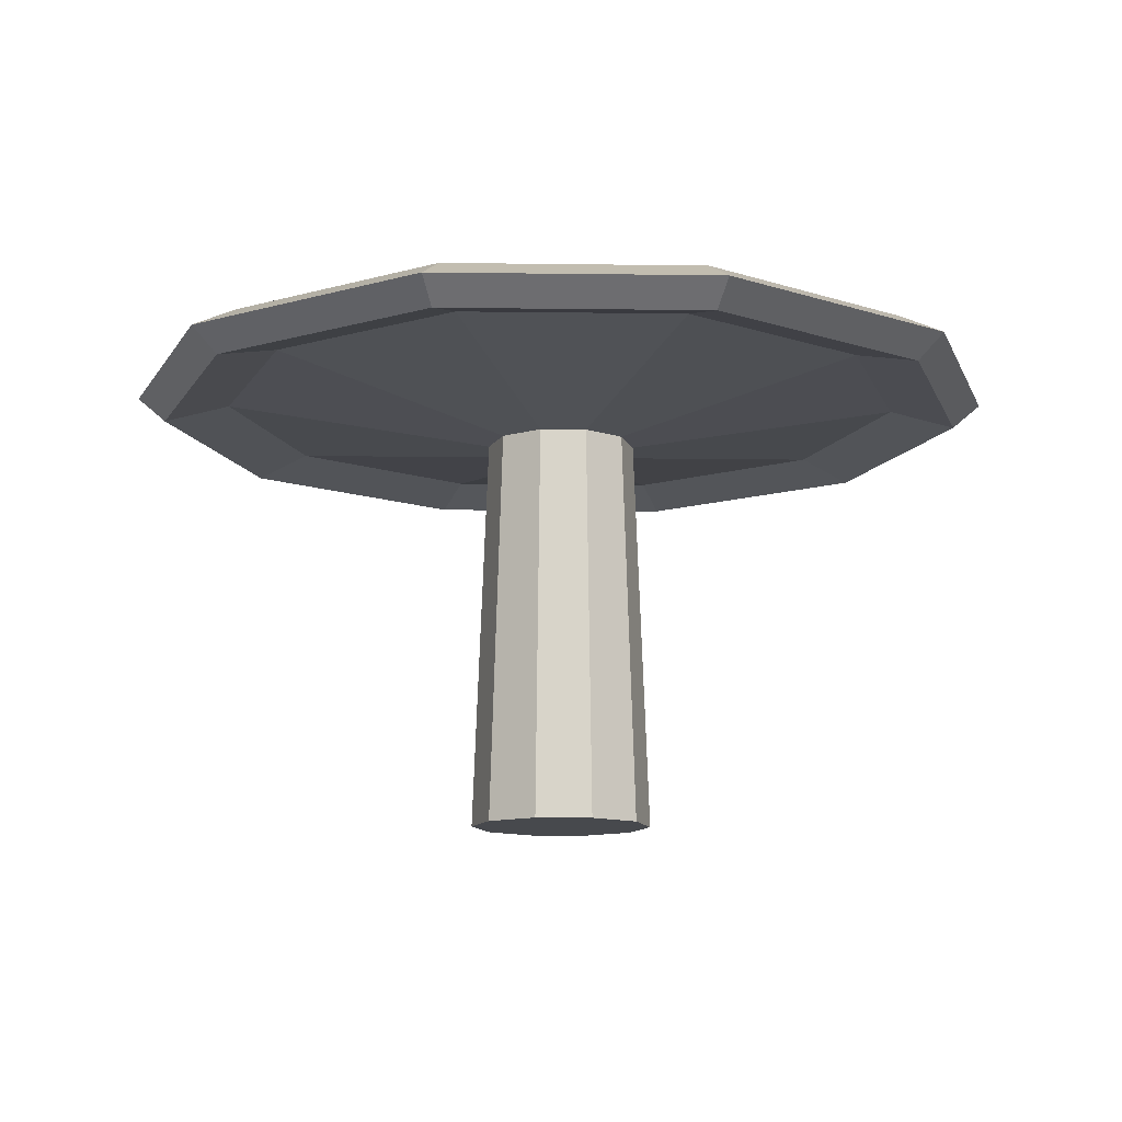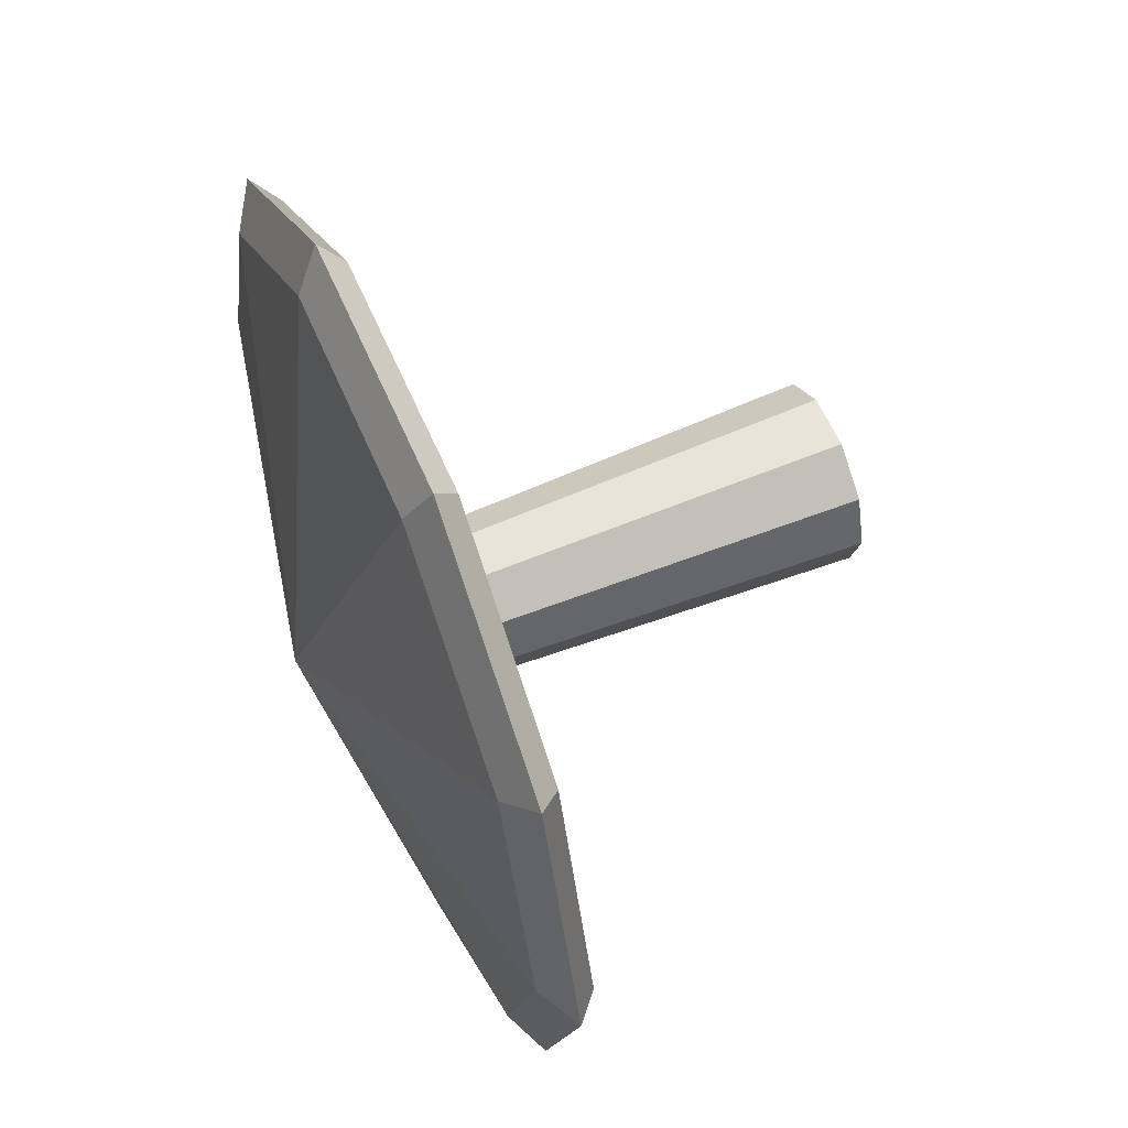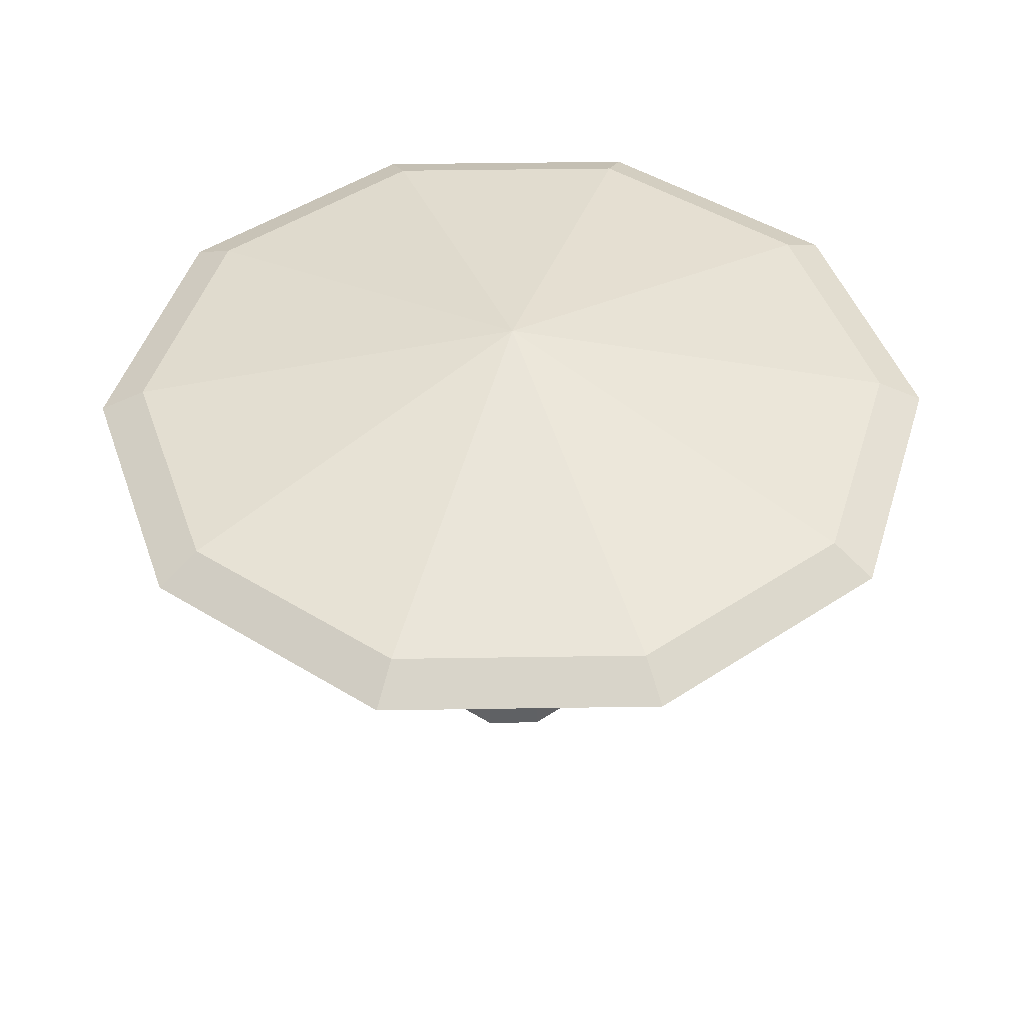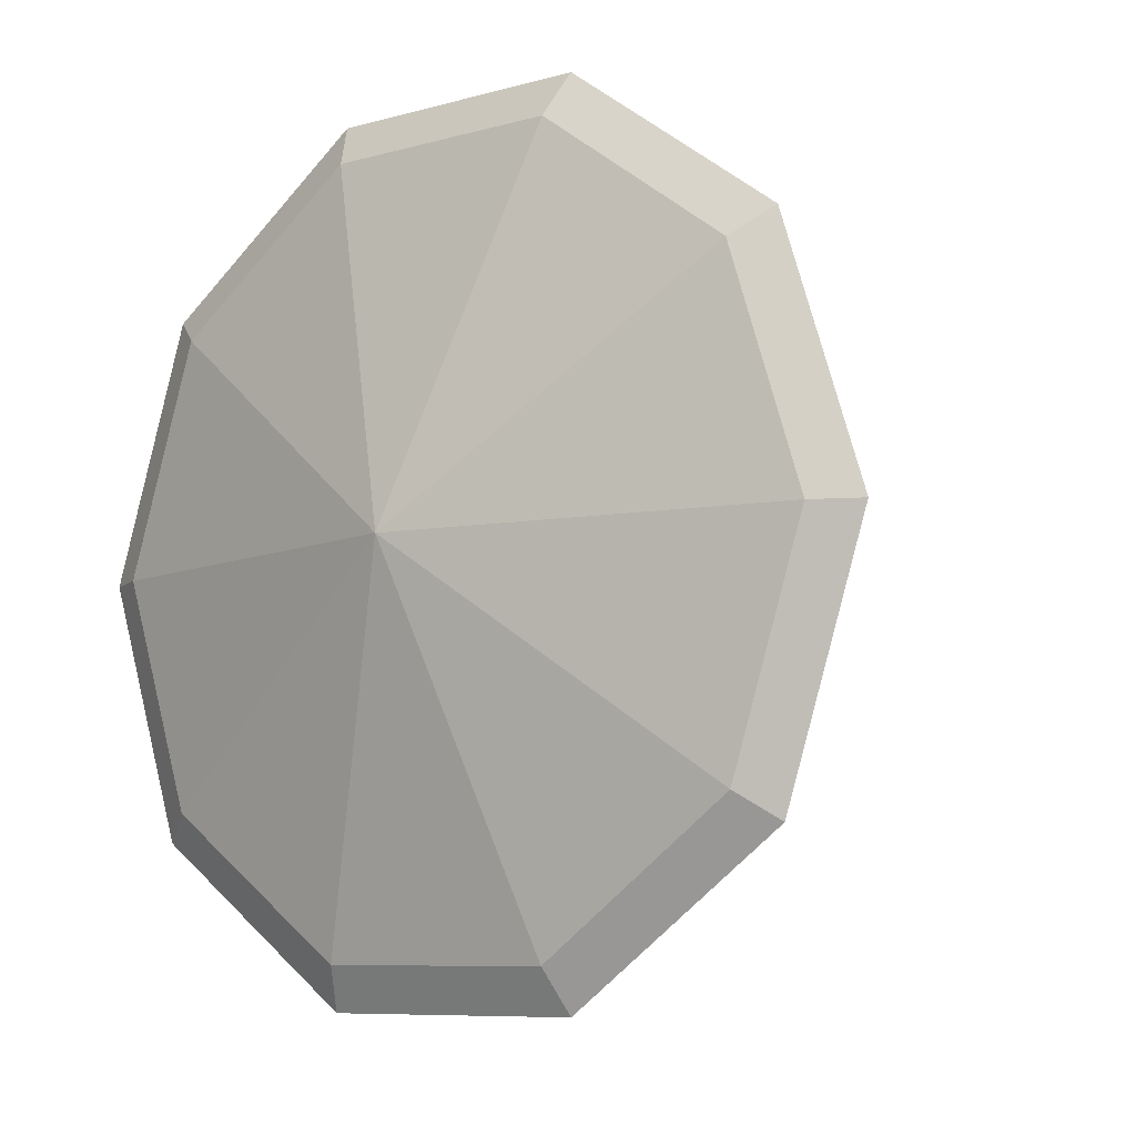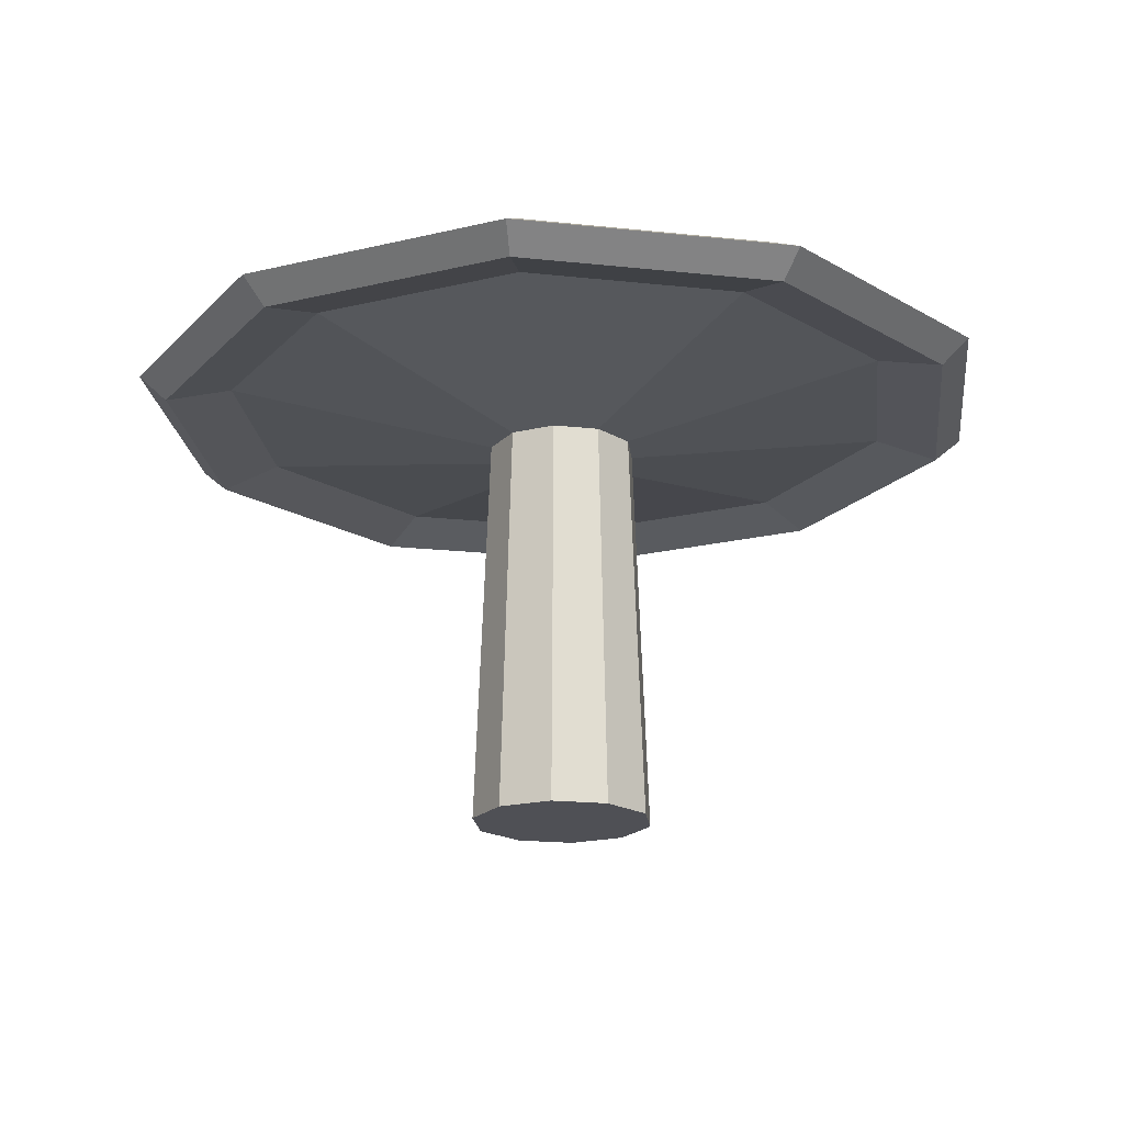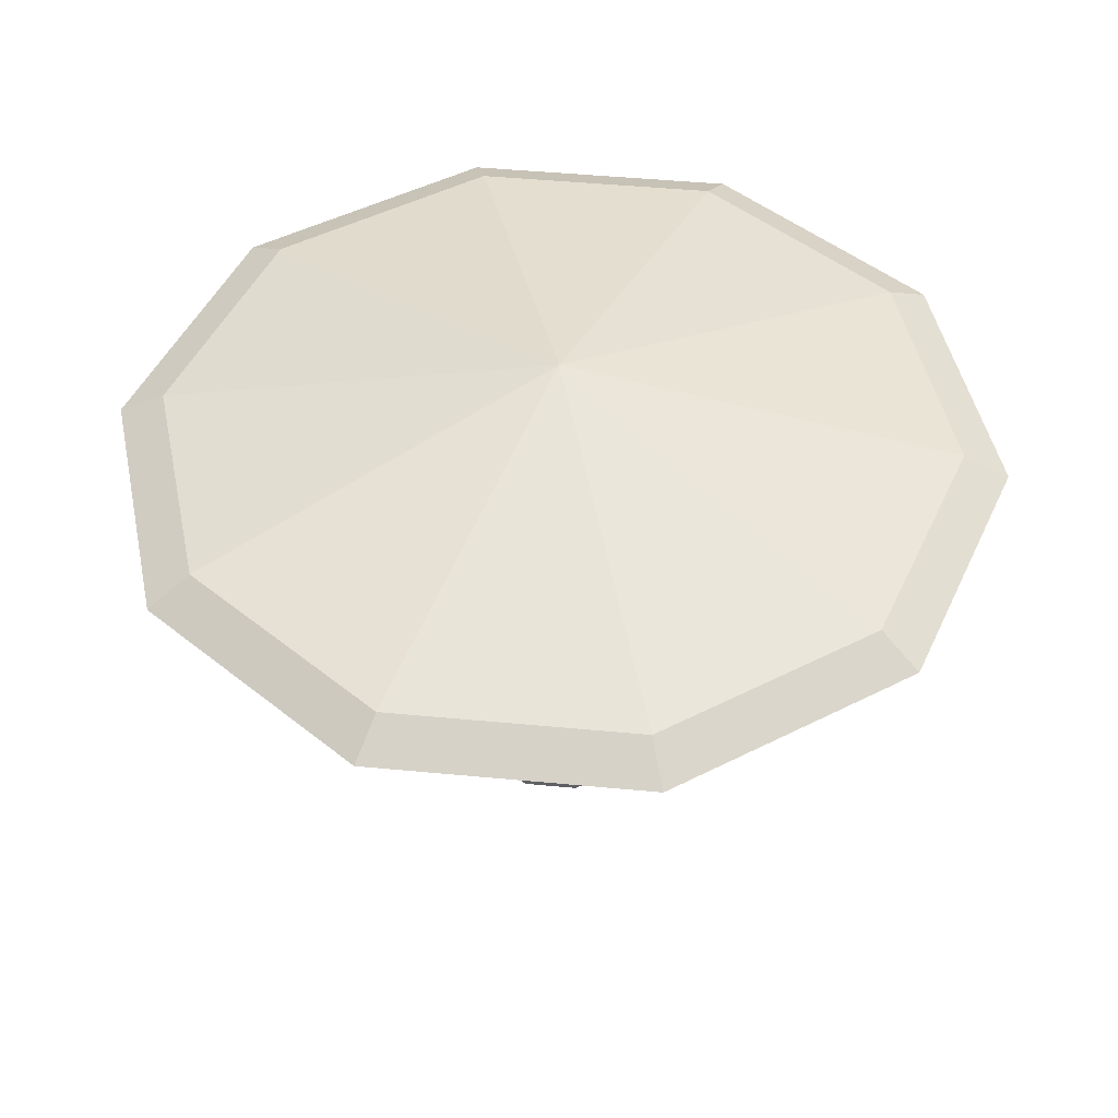
<metadata>
{"format":"obj","ext":"obj","renderer":"f3d","projection":"perspective","resolution":1024,"background":"white","views":[{"elev":-12.1,"azim":-37.8,"up":"+Y"},{"elev":58.5,"azim":-112.9,"up":"+Z"},{"elev":46.5,"azim":-145.0,"up":"+Y"},{"elev":-8.1,"azim":-142.0,"up":"+Z"},{"elev":-19.4,"azim":132.5,"up":"+Y"},{"elev":47.5,"azim":-65.9,"up":"+Y"}]}
</metadata>
<code>
v  0.8428 -0.0106 -0
v  0.6818 -0.0106 -0.4954
v  0.5667 3.687 -0.4117
v  0.7005 3.687 -0
v  0.2604 -0.0106 -0.8015
v  0.2165 3.687 -0.6662
v  -0.2604 -0.0106 -0.8015
v  -0.2165 3.687 -0.6662
v  -0.6818 -0.0106 -0.4954
v  -0.5667 3.687 -0.4117
v  -0.8428 -0.0106 0
v  -0.7005 3.687 0
v  -0.6818 -0.0106 0.4954
v  -0.5667 3.687 0.4117
v  -0.2604 -0.0106 0.8015
v  -0.2165 3.687 0.6662
v  0.2604 -0.0106 0.8015
v  0.2165 3.687 0.6662
v  0.6818 -0.0106 0.4954
v  0.5667 3.687 0.4117
v  0 -0.0106 -0
v  3.234 4.071 0
v  2.616 4.071 -1.901
v  0.9994 4.071 -3.076
v  -0.9994 4.071 -3.076
v  -2.616 4.071 -1.901
v  -3.234 4.071 0
v  -2.616 4.071 1.901
v  -0.9994 4.071 3.076
v  0.9994 4.071 3.076
v  2.616 4.071 1.901
v  3.85 3.916 0
v  3.114 3.916 -2.263
v  1.19 3.916 -3.661
v  -1.19 3.916 -3.661
v  -3.114 3.916 -2.263
v  -3.85 3.916 0
v  -3.114 3.916 2.263
v  -1.19 3.916 3.661
v  1.19 3.916 3.661
v  3.114 3.916 2.263
v  3.325 4.138 -2.416
v  4.11 4.138 0
v  1.27 4.138 -3.909
v  -1.27 4.138 -3.909
v  -3.325 4.138 -2.416
v  -4.11 4.138 0
v  -3.325 4.138 2.416
v  -1.27 4.138 3.909
v  1.27 4.138 3.909
v  3.325 4.138 2.416
v  3.684 4.361 0
v  2.98 4.361 -2.165
v  1.138 4.361 -3.503
v  -1.138 4.361 -3.503
v  -2.98 4.361 -2.165
v  -3.684 4.361 0
v  -2.98 4.361 2.165
v  -1.138 4.361 3.503
v  1.138 4.361 3.503
v  2.98 4.361 2.165
v  -0.0018 5.119 0.0026
g Mushroom_Iteration_2
f 1 2 3
f 3 4 1
f 2 5 6
f 6 3 2
f 6 7 8
f 7 6 5
f 8 9 10
f 9 8 7
f 10 11 12
f 11 10 9
f 11 13 14
f 14 12 11
f 13 15 16
f 16 14 13
f 15 17 18
f 18 16 15
f 17 19 20
f 20 18 17
f 19 1 4
f 4 20 19
f 13 11 21
f 22 3 23
f 3 22 4
f 23 6 24
f 6 23 3
f 6 8 25
f 25 24 6
f 25 10 26
f 10 25 8
f 10 12 27
f 27 26 10
f 27 14 28
f 14 27 12
f 14 16 29
f 29 28 14
f 29 18 30
f 18 29 16
f 30 20 31
f 20 30 18
f 31 4 22
f 4 31 20
f 32 23 33
f 23 32 22
f 33 24 34
f 24 33 23
f 34 25 35
f 25 34 24
f 25 26 36
f 36 35 25
f 26 27 37
f 37 36 26
f 37 28 38
f 28 37 27
f 38 29 39
f 29 38 28
f 29 30 40
f 40 39 29
f 30 31 41
f 41 40 30
f 41 22 32
f 22 41 31
f 32 33 42
f 42 43 32
f 42 34 44
f 34 42 33
f 34 35 45
f 45 44 34
f 35 36 46
f 46 45 35
f 46 37 47
f 37 46 36
f 47 38 48
f 38 47 37
f 48 39 49
f 39 48 38
f 39 40 50
f 50 49 39
f 40 41 51
f 51 50 40
f 41 32 43
f 43 51 41
f 52 42 53
f 42 52 43
f 53 44 54
f 44 53 42
f 54 45 55
f 45 54 44
f 45 46 56
f 56 55 45
f 46 47 57
f 57 56 46
f 47 48 58
f 58 57 47
f 48 49 59
f 59 58 48
f 49 50 60
f 60 59 49
f 50 51 61
f 61 60 50
f 51 43 52
f 52 61 51
f 52 53 62
f 53 54 62
f 54 55 62
f 55 56 62
f 56 57 62
f 57 58 62
f 58 59 62
f 59 60 62
f 60 61 62
f 61 52 62
f 17 15 21
f 9 7 21
f 21 5 2
f 7 5 21
f 21 19 17
f 1 19 21
f 21 15 13
f 11 9 21
f 21 2 1

</code>
